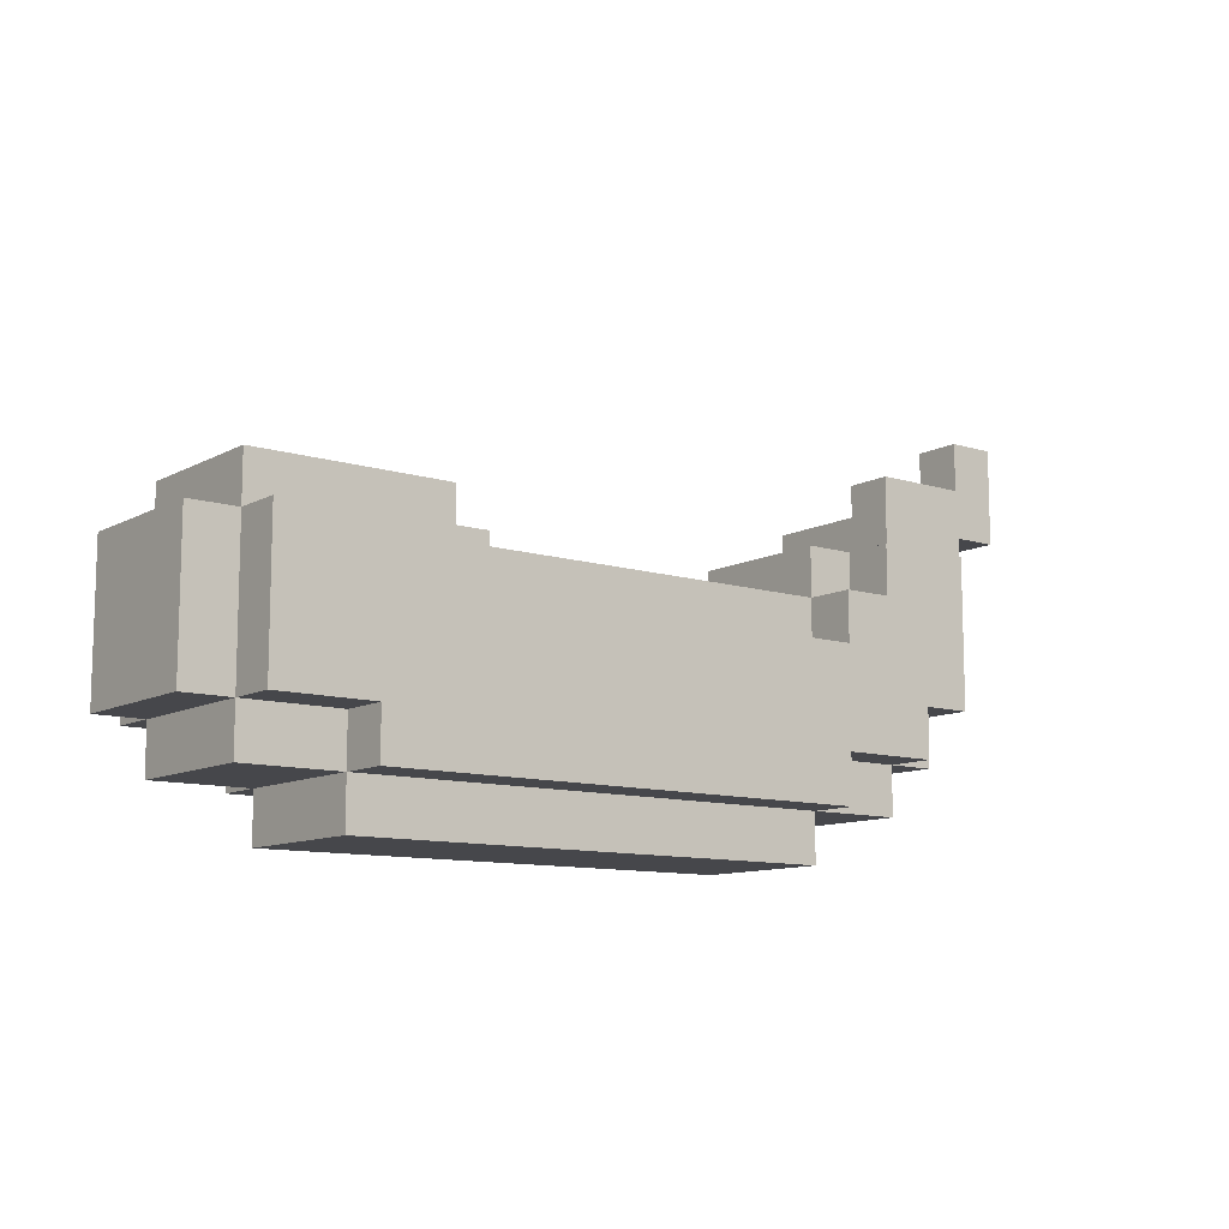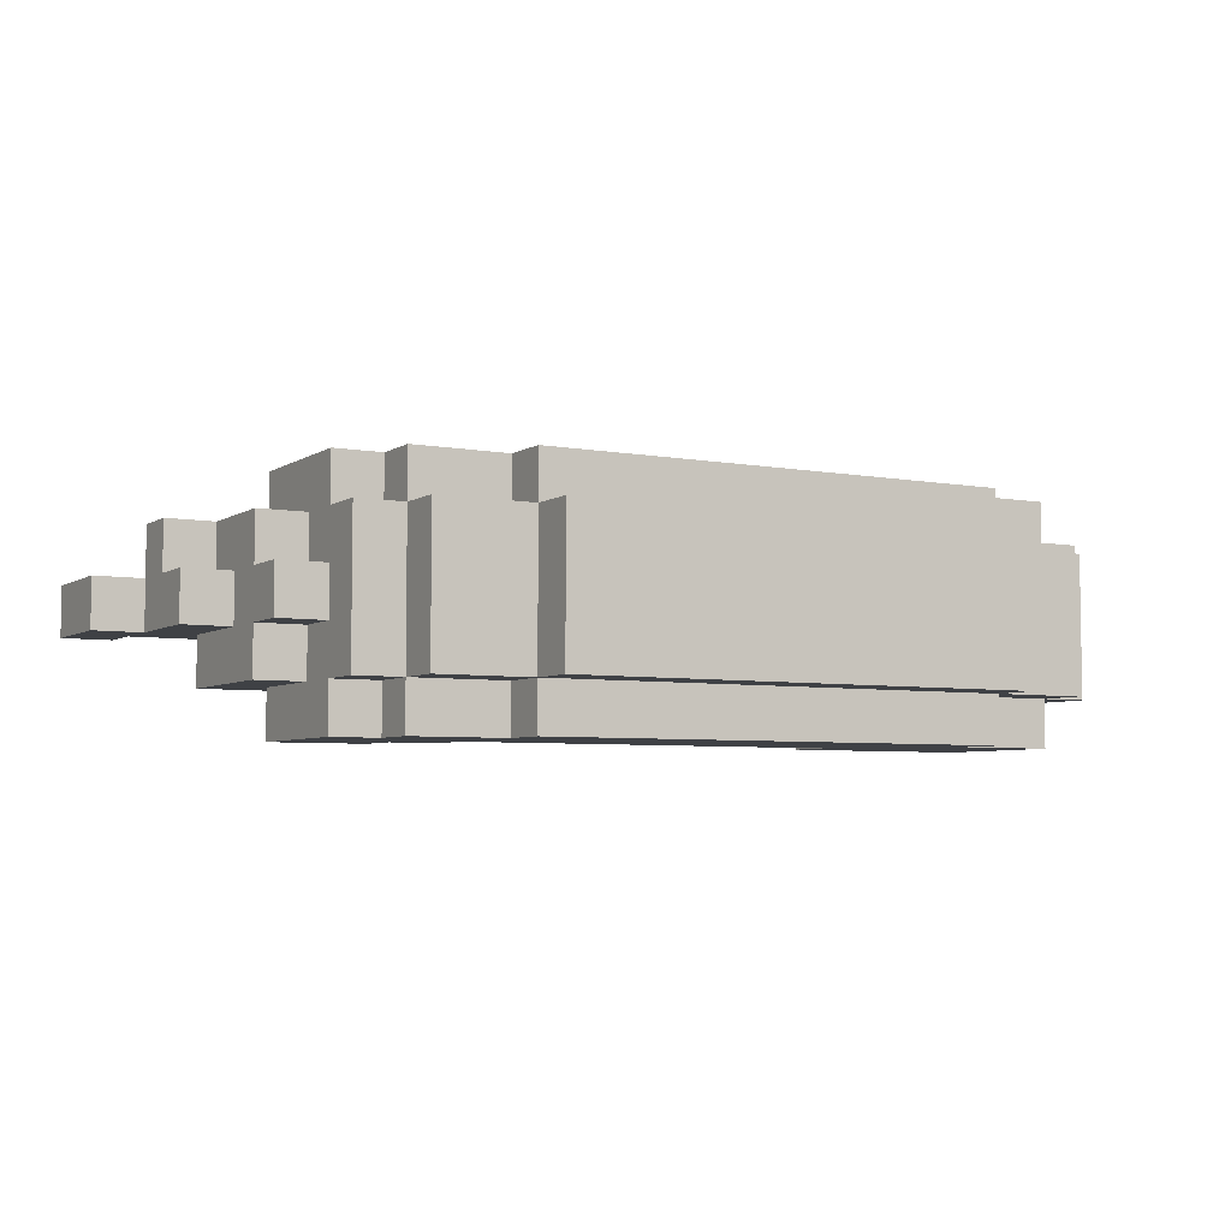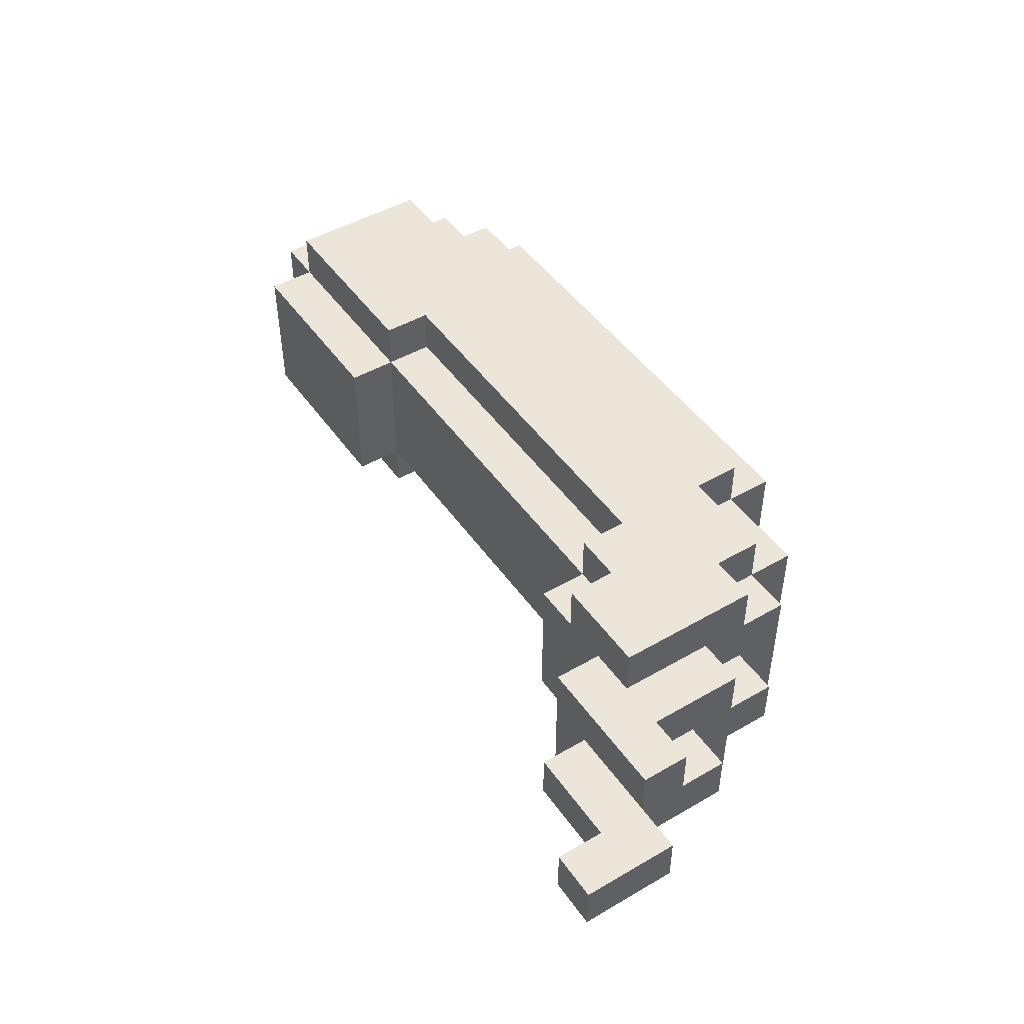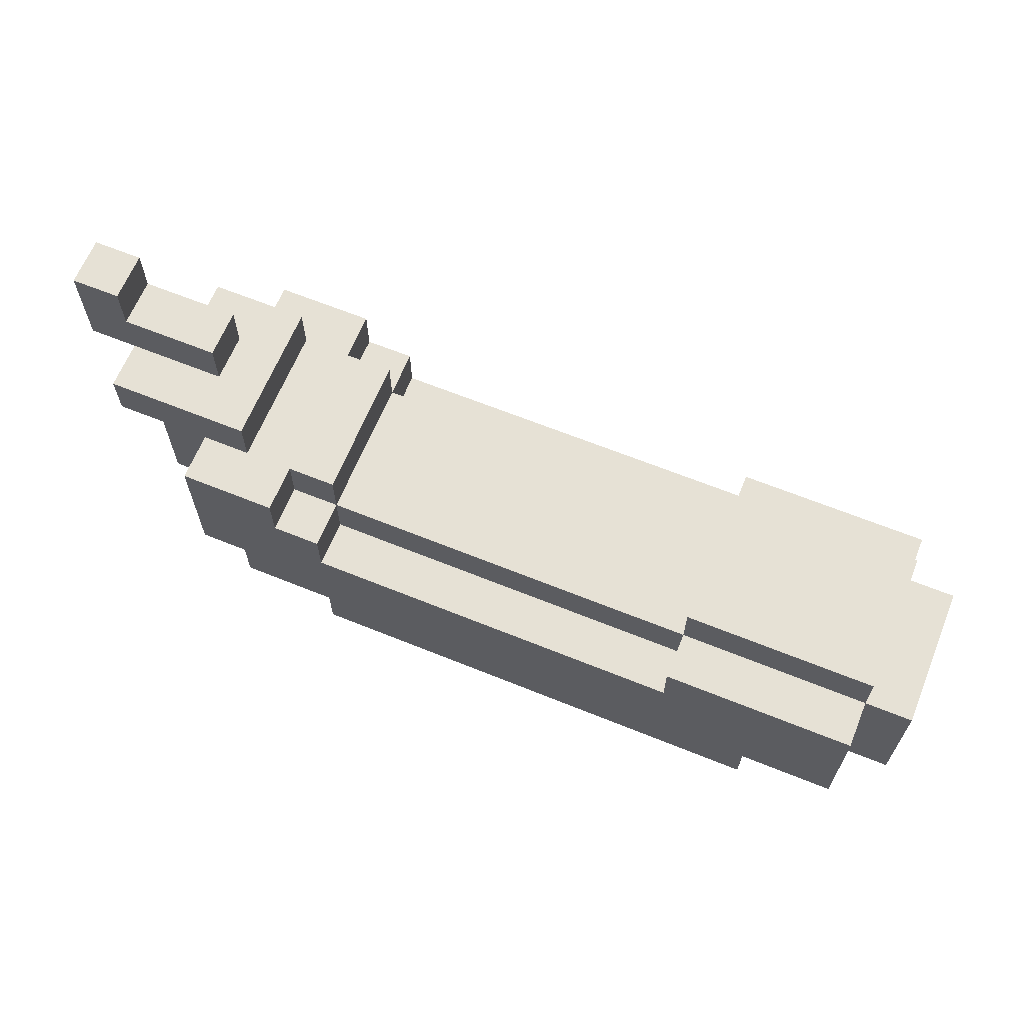
<metadata>
{"format":"obj","ext":"obj","renderer":"f3d","projection":"perspective","resolution":1024,"background":"white","views":[{"elev":-10.7,"azim":142.3,"up":"+Y"},{"elev":-5.3,"azim":-29.5,"up":"+Z"},{"elev":47.1,"azim":-123.3,"up":"+Z"},{"elev":64.8,"azim":22.2,"up":"+Y"}]}
</metadata>
<code>
o Untitled
v -0.697 0.2663 0.04648
v -0.697 0.2663 -0.05352
v -0.697 0.4663 0.04648
v -0.697 0.4663 -0.05352
v -0.597 0.06633 0.04648
v -0.597 0.06633 -0.05352
v -0.597 0.1663 0.1465
v -0.597 0.1663 0.04648
v -0.597 0.2663 0.1465
v -0.597 0.2663 0.04648
v -0.597 0.2663 -0.05352
v -0.497 -0.1337 0.04648
v -0.497 -0.1337 -0.05352
v -0.497 -0.03367 0.1465
v -0.497 -0.03367 0.04648
v -0.497 -0.03367 -0.05352
v -0.497 -0.03367 -0.1535
v -0.497 0.06633 0.1465
v -0.497 0.06633 0.04648
v -0.497 0.06633 -0.05352
v -0.497 0.1663 0.1465
v -0.497 0.1663 0.04648
v -0.497 0.1663 -0.05352
v -0.497 0.1663 -0.1535
v -0.497 0.2663 -0.05352
v -0.497 0.2663 -0.1535
v -0.397 -0.2337 0.1465
v -0.397 -0.2337 -0.1535
v -0.397 -0.1337 0.2465
v -0.397 -0.1337 0.1465
v -0.397 -0.1337 0.04648
v -0.397 -0.1337 -0.05352
v -0.397 -0.1337 -0.1535
v -0.397 -0.1337 -0.2535
v -0.397 -0.03367 0.1465
v -0.397 -0.03367 0.04648
v -0.397 -0.03367 -0.05352
v -0.397 -0.03367 -0.1535
v -0.397 0.06633 0.1465
v -0.397 0.1663 0.2465
v -0.397 0.1663 0.1465
v -0.397 0.1663 -0.1535
v -0.397 0.1663 -0.2535
v -0.297 -0.3337 0.1465
v -0.297 -0.3337 -0.1535
v -0.297 -0.2337 0.2465
v -0.297 -0.2337 0.1465
v -0.297 -0.2337 -0.1535
v -0.297 -0.2337 -0.2535
v -0.297 -0.1337 0.2465
v -0.297 -0.1337 0.1465
v -0.297 -0.1337 -0.1535
v -0.297 -0.1337 -0.2535
v -0.09698 -0.4337 0.1465
v -0.09698 -0.4337 -0.1535
v -0.09698 -0.3337 0.2465
v -0.09698 -0.3337 0.1465
v -0.09698 -0.3337 -0.1535
v -0.09698 -0.3337 -0.2535
v -0.09698 -0.2337 0.2465
v -0.09698 -0.2337 0.1465
v -0.09698 -0.2337 -0.1535
v -0.09698 -0.2337 -0.2535
v 0.703 -0.03367 0.2465
v 0.703 -0.03367 0.1465
v 0.703 -0.03367 -0.1535
v 0.703 -0.03367 -0.2535
v 0.703 0.06633 0.2465
v 0.703 0.06633 0.1465
v 0.703 0.06633 -0.1535
v 0.703 0.06633 -0.2535
v 0.703 0.1663 0.1465
v 0.703 0.1663 -0.1535
v -0.597 0.3663 0.04648
v -0.597 0.3663 -0.05352
v -0.597 0.4663 0.04648
v -0.597 0.4663 -0.05352
v -0.397 0.2663 0.04648
v -0.397 0.2663 -0.05352
v -0.397 0.3663 0.04648
v -0.397 0.3663 -0.05352
v -0.297 0.1663 0.1465
v -0.297 0.1663 0.04648
v -0.297 0.1663 -0.05352
v -0.297 0.1663 -0.1535
v -0.297 0.2663 0.1465
v -0.297 0.2663 0.04648
v -0.297 0.2663 -0.05352
v -0.297 0.2663 -0.1535
v -0.197 0.06633 0.2465
v -0.197 0.06633 0.1465
v -0.197 0.06633 -0.1535
v -0.197 0.06633 -0.2535
v -0.197 0.1663 0.2465
v -0.197 0.1663 0.1465
v -0.197 0.1663 -0.1535
v -0.197 0.1663 -0.2535
v -0.09698 -0.03367 0.2465
v -0.09698 -0.03367 0.1465
v -0.09698 -0.03367 -0.1535
v -0.09698 -0.03367 -0.2535
v -0.09698 0.06633 0.2465
v -0.09698 0.06633 0.1465
v -0.09698 0.06633 -0.1535
v -0.09698 0.06633 -0.2535
v -0.09698 0.1663 0.1465
v -0.09698 0.1663 -0.1535
v 0.903 -0.4337 0.1465
v 0.903 -0.4337 -0.1535
v 0.903 -0.3337 0.2465
v 0.903 -0.3337 0.1465
v 0.903 -0.3337 -0.1535
v 0.903 -0.3337 -0.2535
v 0.903 -0.2337 0.2465
v 0.903 -0.2337 0.1465
v 0.903 -0.2337 -0.1535
v 0.903 -0.2337 -0.2535
v 1.103 -0.3337 0.1465
v 1.103 -0.3337 -0.1535
v 1.103 -0.2337 0.2465
v 1.103 -0.2337 0.1465
v 1.103 -0.2337 -0.1535
v 1.103 -0.2337 -0.2535
v 1.103 0.06633 0.2465
v 1.103 0.06633 0.1465
v 1.103 0.06633 -0.1535
v 1.103 0.06633 -0.2535
v 1.103 0.1663 0.1465
v 1.103 0.1663 -0.1535
v 1.203 -0.2337 0.1465
v 1.203 -0.2337 -0.1535
v 1.203 0.06633 0.1465
v 1.203 0.06633 -0.1535
v -0.397 -0.1337 0.2465
v -0.397 0.1663 0.2465
v -0.297 -0.2337 0.2465
v -0.297 -0.1337 0.2465
v -0.197 0.06633 0.2465
v -0.197 0.1663 0.2465
v -0.09698 -0.3337 0.2465
v -0.09698 -0.2337 0.2465
v -0.09698 -0.03367 0.2465
v -0.09698 0.06633 0.2465
v 0.703 -0.03367 0.2465
v 0.703 0.06633 0.2465
v 0.903 -0.3337 0.2465
v 0.903 -0.2337 0.2465
v 1.103 -0.2337 0.2465
v 1.103 0.06633 0.2465
v -0.597 0.1663 0.1465
v -0.597 0.2663 0.1465
v -0.497 -0.03367 0.1465
v -0.497 0.06633 0.1465
v -0.497 0.1663 0.1465
v -0.497 0.2663 0.1465
v -0.397 -0.2337 0.1465
v -0.397 -0.1337 0.1465
v -0.397 -0.03367 0.1465
v -0.397 0.06633 0.1465
v -0.397 0.1663 0.1465
v -0.297 -0.3337 0.1465
v -0.297 -0.2337 0.1465
v -0.297 -0.1337 0.1465
v -0.297 0.1663 0.1465
v -0.297 0.2663 0.1465
v -0.197 0.06633 0.1465
v -0.197 0.1663 0.1465
v -0.09698 -0.4337 0.1465
v -0.09698 -0.3337 0.1465
v -0.09698 -0.2337 0.1465
v -0.09698 -0.03367 0.1465
v -0.09698 0.06633 0.1465
v -0.09698 0.1663 0.1465
v 0.703 -0.03367 0.1465
v 0.703 0.06633 0.1465
v 0.703 0.1663 0.1465
v 0.903 -0.4337 0.1465
v 0.903 -0.3337 0.1465
v 0.903 -0.2337 0.1465
v 1.103 -0.3337 0.1465
v 1.103 -0.2337 0.1465
v 1.103 0.06633 0.1465
v 1.103 0.1663 0.1465
v 1.203 -0.2337 0.1465
v 1.203 0.06633 0.1465
v -0.697 0.2663 0.04648
v -0.697 0.4663 0.04648
v -0.597 0.06633 0.04648
v -0.597 0.1663 0.04648
v -0.597 0.2663 0.04648
v -0.597 0.3663 0.04648
v -0.597 0.4663 0.04648
v -0.497 -0.1337 0.04648
v -0.497 -0.03367 0.04648
v -0.497 0.06633 0.04648
v -0.497 0.1663 0.04648
v -0.497 0.2663 0.04648
v -0.397 -0.1337 0.04648
v -0.397 -0.03367 0.04648
v -0.397 0.2663 0.04648
v -0.397 0.3663 0.04648
v -0.697 0.2663 -0.05352
v -0.697 0.4663 -0.05352
v -0.597 0.06633 -0.05352
v -0.597 0.2663 -0.05352
v -0.597 0.3663 -0.05352
v -0.597 0.4663 -0.05352
v -0.497 -0.1337 -0.05352
v -0.497 -0.03367 -0.05352
v -0.497 0.06633 -0.05352
v -0.497 0.1663 -0.05352
v -0.497 0.2663 -0.05352
v -0.397 -0.1337 -0.05352
v -0.397 -0.03367 -0.05352
v -0.397 0.2663 -0.05352
v -0.397 0.3663 -0.05352
v -0.497 -0.03367 -0.1535
v -0.497 0.1663 -0.1535
v -0.497 0.2663 -0.1535
v -0.397 -0.2337 -0.1535
v -0.397 -0.1337 -0.1535
v -0.397 -0.03367 -0.1535
v -0.397 0.1663 -0.1535
v -0.397 0.2663 -0.1535
v -0.297 -0.3337 -0.1535
v -0.297 -0.2337 -0.1535
v -0.297 -0.1337 -0.1535
v -0.297 0.1663 -0.1535
v -0.297 0.2663 -0.1535
v -0.197 0.06633 -0.1535
v -0.197 0.1663 -0.1535
v -0.09698 -0.4337 -0.1535
v -0.09698 -0.3337 -0.1535
v -0.09698 -0.2337 -0.1535
v -0.09698 -0.03367 -0.1535
v -0.09698 0.06633 -0.1535
v -0.09698 0.1663 -0.1535
v 0.703 -0.03367 -0.1535
v 0.703 0.06633 -0.1535
v 0.703 0.1663 -0.1535
v 0.903 -0.4337 -0.1535
v 0.903 -0.3337 -0.1535
v 0.903 -0.2337 -0.1535
v 1.103 -0.3337 -0.1535
v 1.103 -0.2337 -0.1535
v 1.103 0.06633 -0.1535
v 1.103 0.1663 -0.1535
v 1.203 -0.2337 -0.1535
v 1.203 0.06633 -0.1535
v -0.397 -0.1337 -0.2535
v -0.397 0.1663 -0.2535
v -0.297 -0.2337 -0.2535
v -0.297 -0.1337 -0.2535
v -0.197 0.06633 -0.2535
v -0.197 0.1663 -0.2535
v -0.09698 -0.3337 -0.2535
v -0.09698 -0.2337 -0.2535
v -0.09698 -0.03367 -0.2535
v -0.09698 0.06633 -0.2535
v 0.703 -0.03367 -0.2535
v 0.703 0.06633 -0.2535
v 0.903 -0.3337 -0.2535
v 0.903 -0.2337 -0.2535
v 1.103 -0.2337 -0.2535
v 1.103 0.06633 -0.2535
v -0.09698 -0.4337 0.1465
v 0.903 -0.4337 0.1465
v -0.09698 -0.4337 -0.1535
v 0.903 -0.4337 -0.1535
v -0.09698 -0.3337 0.2465
v 0.903 -0.3337 0.2465
v -0.297 -0.3337 0.1465
v -0.09698 -0.3337 0.1465
v 0.903 -0.3337 0.1465
v 1.103 -0.3337 0.1465
v -0.297 -0.3337 -0.1535
v -0.09698 -0.3337 -0.1535
v 0.903 -0.3337 -0.1535
v 1.103 -0.3337 -0.1535
v -0.09698 -0.3337 -0.2535
v 0.903 -0.3337 -0.2535
v -0.297 -0.2337 0.2465
v -0.09698 -0.2337 0.2465
v 0.903 -0.2337 0.2465
v 1.103 -0.2337 0.2465
v -0.397 -0.2337 0.1465
v -0.297 -0.2337 0.1465
v -0.09698 -0.2337 0.1465
v 0.903 -0.2337 0.1465
v 1.103 -0.2337 0.1465
v 1.203 -0.2337 0.1465
v -0.397 -0.2337 -0.1535
v -0.297 -0.2337 -0.1535
v -0.09698 -0.2337 -0.1535
v 0.903 -0.2337 -0.1535
v 1.103 -0.2337 -0.1535
v 1.203 -0.2337 -0.1535
v -0.297 -0.2337 -0.2535
v -0.09698 -0.2337 -0.2535
v 0.903 -0.2337 -0.2535
v 1.103 -0.2337 -0.2535
v -0.397 -0.1337 0.2465
v -0.297 -0.1337 0.2465
v -0.397 -0.1337 0.1465
v -0.297 -0.1337 0.1465
v -0.497 -0.1337 0.04648
v -0.397 -0.1337 0.04648
v -0.497 -0.1337 -0.05352
v -0.397 -0.1337 -0.05352
v -0.397 -0.1337 -0.1535
v -0.297 -0.1337 -0.1535
v -0.397 -0.1337 -0.2535
v -0.297 -0.1337 -0.2535
v -0.497 -0.03367 0.1465
v -0.397 -0.03367 0.1465
v -0.497 -0.03367 0.04648
v -0.397 -0.03367 0.04648
v -0.497 -0.03367 -0.05352
v -0.397 -0.03367 -0.05352
v -0.497 -0.03367 -0.1535
v -0.397 -0.03367 -0.1535
v -0.597 0.06633 0.04648
v -0.497 0.06633 0.04648
v -0.597 0.06633 -0.05352
v -0.497 0.06633 -0.05352
v -0.597 0.1663 0.1465
v -0.497 0.1663 0.1465
v -0.597 0.1663 0.04648
v -0.497 0.1663 0.04648
v -0.697 0.2663 0.04648
v -0.597 0.2663 0.04648
v -0.697 0.2663 -0.05352
v -0.597 0.2663 -0.05352
v -0.09698 -0.03367 0.2465
v 0.703 -0.03367 0.2465
v -0.09698 -0.03367 0.1465
v 0.703 -0.03367 0.1465
v -0.09698 -0.03367 -0.1535
v 0.703 -0.03367 -0.1535
v -0.09698 -0.03367 -0.2535
v 0.703 -0.03367 -0.2535
v -0.197 0.06633 0.2465
v -0.09698 0.06633 0.2465
v 0.703 0.06633 0.2465
v 1.103 0.06633 0.2465
v -0.197 0.06633 0.1465
v -0.09698 0.06633 0.1465
v 0.703 0.06633 0.1465
v 1.103 0.06633 0.1465
v 1.203 0.06633 0.1465
v -0.197 0.06633 -0.1535
v -0.09698 0.06633 -0.1535
v 0.703 0.06633 -0.1535
v 1.103 0.06633 -0.1535
v 1.203 0.06633 -0.1535
v -0.197 0.06633 -0.2535
v -0.09698 0.06633 -0.2535
v 0.703 0.06633 -0.2535
v 1.103 0.06633 -0.2535
v -0.397 0.1663 0.2465
v -0.197 0.1663 0.2465
v -0.397 0.1663 0.1465
v -0.297 0.1663 0.1465
v -0.197 0.1663 0.1465
v -0.09698 0.1663 0.1465
v 0.703 0.1663 0.1465
v 1.103 0.1663 0.1465
v -0.297 0.1663 0.04648
v -0.297 0.1663 -0.05352
v -0.397 0.1663 -0.1535
v -0.297 0.1663 -0.1535
v -0.197 0.1663 -0.1535
v -0.09698 0.1663 -0.1535
v 0.703 0.1663 -0.1535
v 1.103 0.1663 -0.1535
v -0.397 0.1663 -0.2535
v -0.197 0.1663 -0.2535
v -0.597 0.2663 0.1465
v -0.497 0.2663 0.1465
v -0.297 0.2663 0.1465
v -0.597 0.2663 0.04648
v -0.497 0.2663 0.04648
v -0.397 0.2663 0.04648
v -0.297 0.2663 0.04648
v -0.497 0.2663 -0.05352
v -0.397 0.2663 -0.05352
v -0.297 0.2663 -0.05352
v -0.497 0.2663 -0.1535
v -0.397 0.2663 -0.1535
v -0.297 0.2663 -0.1535
v -0.597 0.3663 0.04648
v -0.397 0.3663 0.04648
v -0.597 0.3663 -0.05352
v -0.397 0.3663 -0.05352
v -0.697 0.4663 0.04648
v -0.597 0.4663 0.04648
v -0.697 0.4663 -0.05352
v -0.597 0.4663 -0.05352
f 3 2 1
f 4 2 3
f 8 6 5
f 9 8 7
f 10 6 8
f 10 8 9
f 11 6 10
f 15 13 12
f 16 13 15
f 18 15 14
f 18 17 16
f 18 16 15
f 19 17 18
f 20 17 19
f 21 19 18
f 22 19 21
f 23 17 20
f 24 17 23
f 25 24 23
f 26 24 25
f 30 28 27
f 31 28 30
f 32 28 31
f 33 28 32
f 35 30 29
f 35 31 30
f 36 31 35
f 37 34 33
f 37 33 32
f 38 34 37
f 39 35 29
f 40 39 29
f 41 39 40
f 42 34 38
f 43 34 42
f 47 45 44
f 48 45 47
f 50 47 46
f 51 47 50
f 52 49 48
f 53 49 52
f 57 55 54
f 58 55 57
f 60 57 56
f 61 57 60
f 62 59 58
f 63 59 62
f 68 65 64
f 69 65 68
f 70 67 66
f 71 67 70
f 72 70 69
f 73 70 72
f 74 75 76
f 76 75 77
f 78 79 80
f 80 79 81
f 82 83 86
f 83 84 87
f 86 83 87
f 84 85 88
f 87 84 88
f 88 85 89
f 90 91 94
f 94 91 95
f 92 93 96
f 96 93 97
f 98 99 102
f 102 99 103
f 100 101 104
f 104 101 105
f 103 104 106
f 106 104 107
f 108 109 111
f 111 109 112
f 110 111 114
f 114 111 115
f 112 113 116
f 116 113 117
f 118 119 121
f 121 119 122
f 120 121 124
f 124 121 125
f 122 123 126
f 126 123 127
f 125 126 128
f 128 126 129
f 130 131 132
f 132 131 133
f 137 135 134
f 138 135 137
f 138 137 136
f 139 135 138
f 141 138 136
f 142 138 141
f 143 138 142
f 144 141 140
f 144 142 141
f 146 144 140
f 146 145 144
f 147 145 146
f 148 145 147
f 149 145 148
f 154 151 150
f 155 151 154
f 158 153 152
f 159 154 153
f 159 153 158
f 160 155 154
f 160 154 159
f 162 157 156
f 163 157 162
f 164 155 160
f 165 155 164
f 169 162 161
f 170 162 169
f 172 167 166
f 173 167 172
f 174 172 171
f 175 172 174
f 177 169 168
f 178 169 177
f 180 179 178
f 181 179 180
f 182 176 175
f 183 176 182
f 184 182 181
f 185 182 184
f 190 187 186
f 191 187 190
f 192 187 191
f 195 189 188
f 196 189 195
f 197 191 190
f 198 194 193
f 199 194 198
f 200 191 197
f 201 191 200
f 202 203 205
f 205 203 206
f 206 203 207
f 204 205 210
f 205 206 210
f 210 206 211
f 211 206 212
f 208 209 213
f 213 209 214
f 212 206 215
f 215 206 216
f 217 218 222
f 218 219 223
f 222 218 223
f 223 219 224
f 220 221 226
f 226 221 227
f 223 224 228
f 228 224 229
f 225 226 233
f 233 226 234
f 230 231 236
f 236 231 237
f 235 236 238
f 238 236 239
f 232 233 241
f 241 233 242
f 242 243 244
f 244 243 245
f 239 240 246
f 246 240 247
f 245 246 248
f 248 246 249
f 250 251 253
f 253 251 254
f 252 253 254
f 254 251 255
f 252 254 257
f 257 254 258
f 258 254 259
f 256 257 260
f 257 258 260
f 256 260 262
f 260 261 262
f 262 261 263
f 263 261 264
f 264 261 265
f 268 267 266
f 269 267 268
f 273 271 270
f 274 271 273
f 276 273 272
f 277 273 276
f 278 275 274
f 279 275 278
f 280 278 277
f 281 278 280
f 287 283 282
f 288 283 287
f 289 285 284
f 290 285 289
f 292 287 286
f 293 287 292
f 296 291 290
f 297 291 296
f 298 294 293
f 299 294 298
f 300 296 295
f 301 296 300
f 304 303 302
f 305 303 304
f 308 307 306
f 309 307 308
f 312 311 310
f 313 311 312
f 316 315 314
f 317 315 316
f 320 319 318
f 321 319 320
f 324 323 322
f 325 323 324
f 328 327 326
f 329 327 328
f 332 331 330
f 333 331 332
f 334 335 336
f 336 335 337
f 338 339 340
f 340 339 341
f 342 343 346
f 346 343 347
f 344 345 348
f 348 345 349
f 347 348 352
f 352 348 353
f 349 350 354
f 354 350 355
f 351 352 356
f 356 352 357
f 353 354 358
f 358 354 359
f 360 361 362
f 362 361 363
f 363 361 364
f 363 364 368
f 364 365 368
f 368 365 369
f 369 365 371
f 371 365 372
f 372 365 373
f 366 367 374
f 374 367 375
f 370 371 376
f 371 372 376
f 376 372 377
f 378 379 381
f 379 380 382
f 381 379 382
f 382 380 383
f 383 380 384
f 383 384 386
f 386 384 387
f 385 386 388
f 386 387 389
f 388 386 389
f 389 387 390
f 391 392 393
f 393 392 394
f 395 396 397
f 397 396 398

</code>
